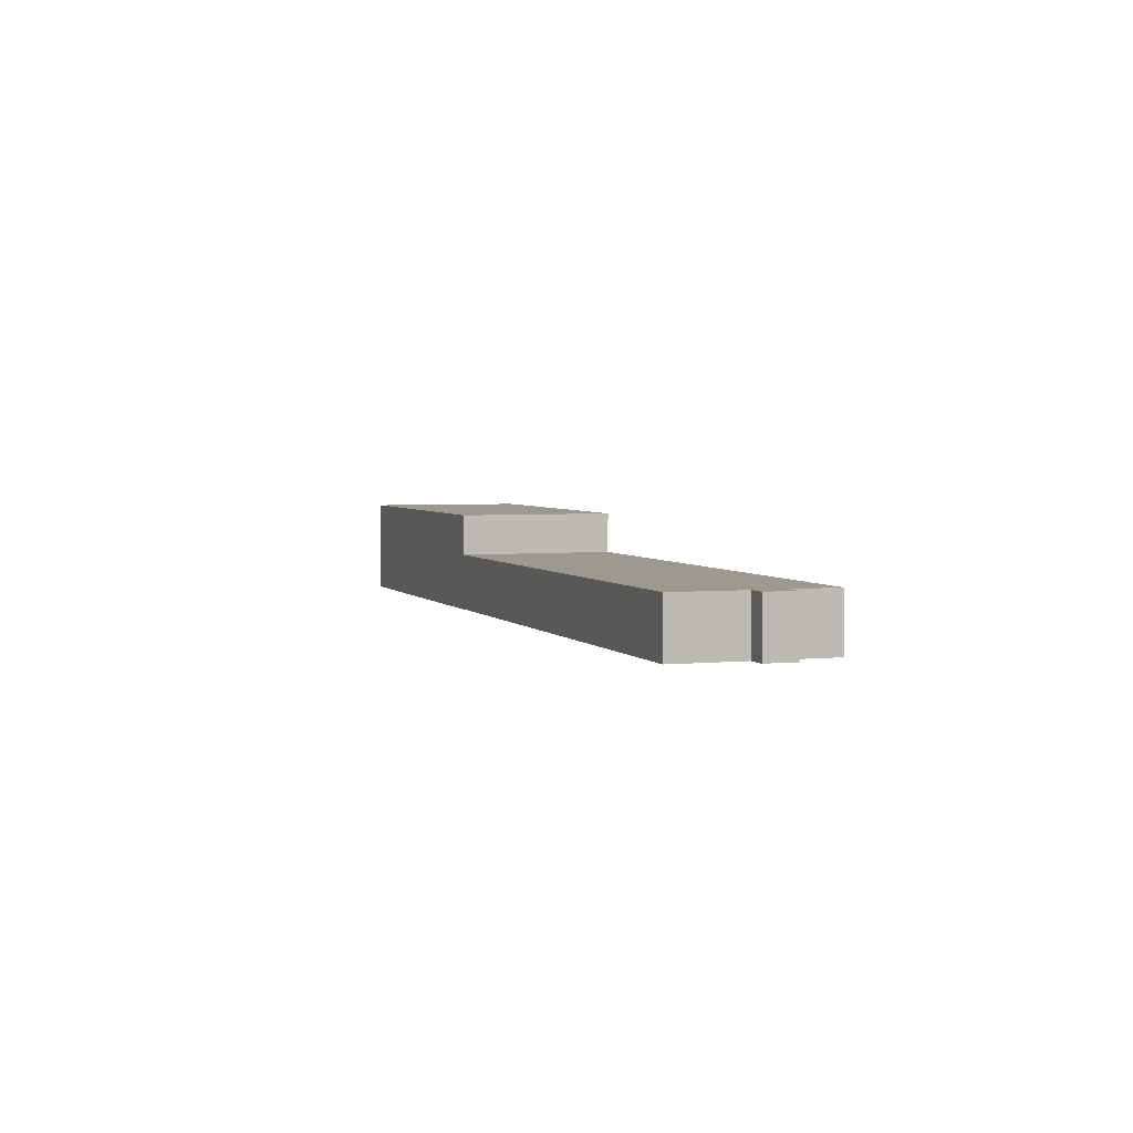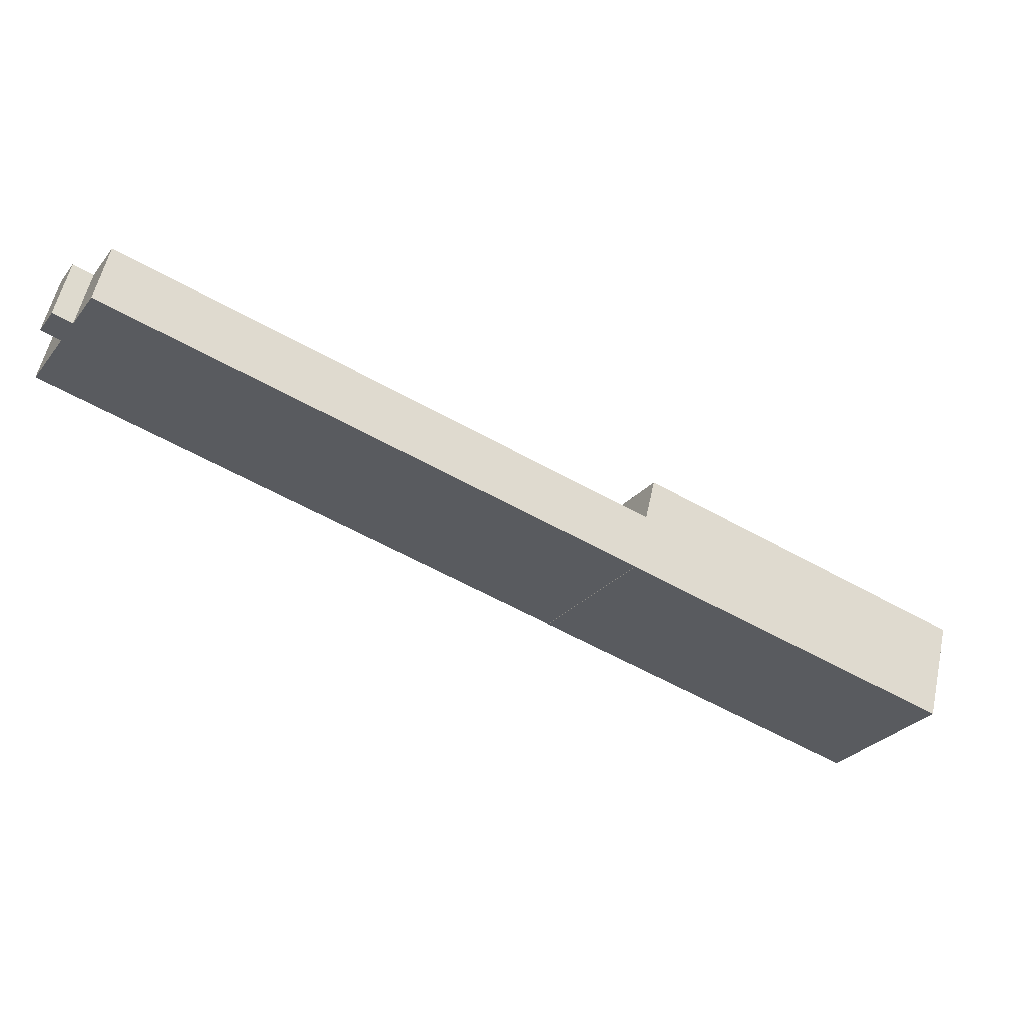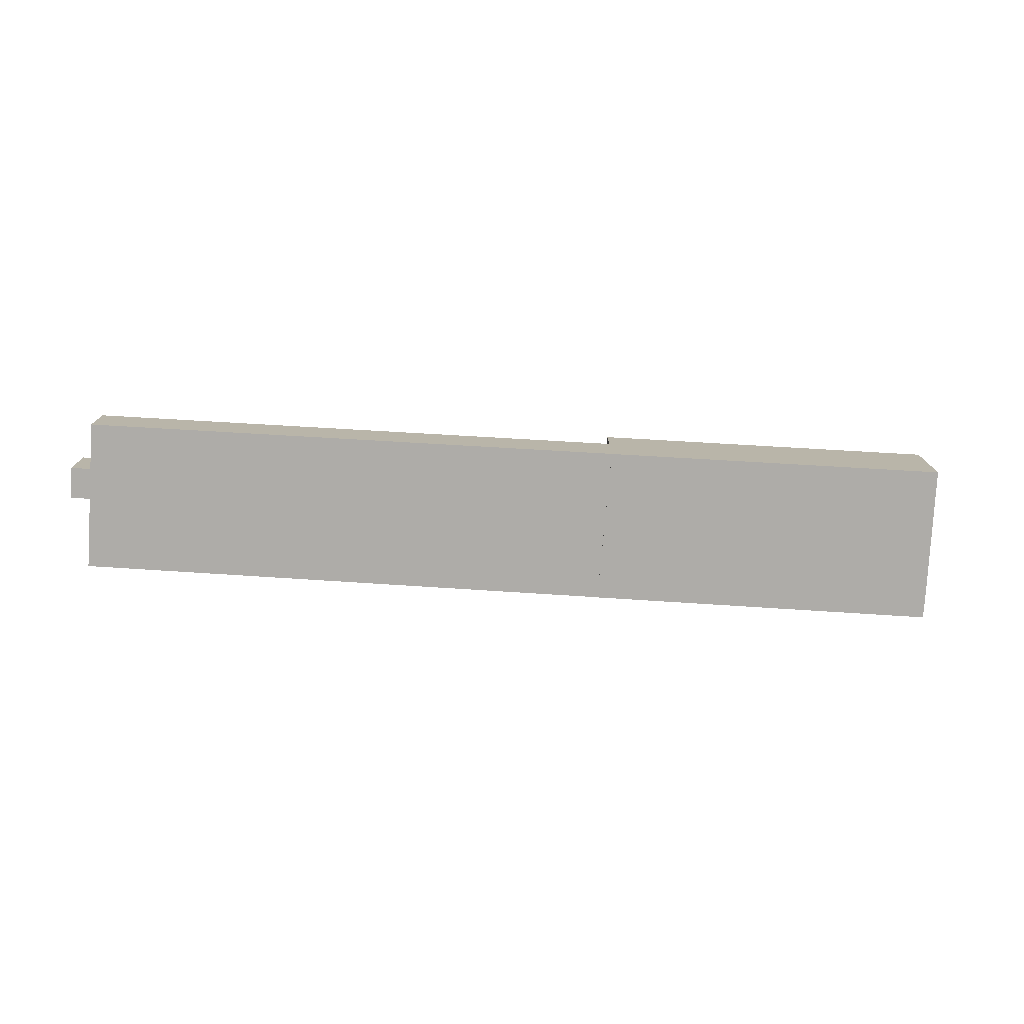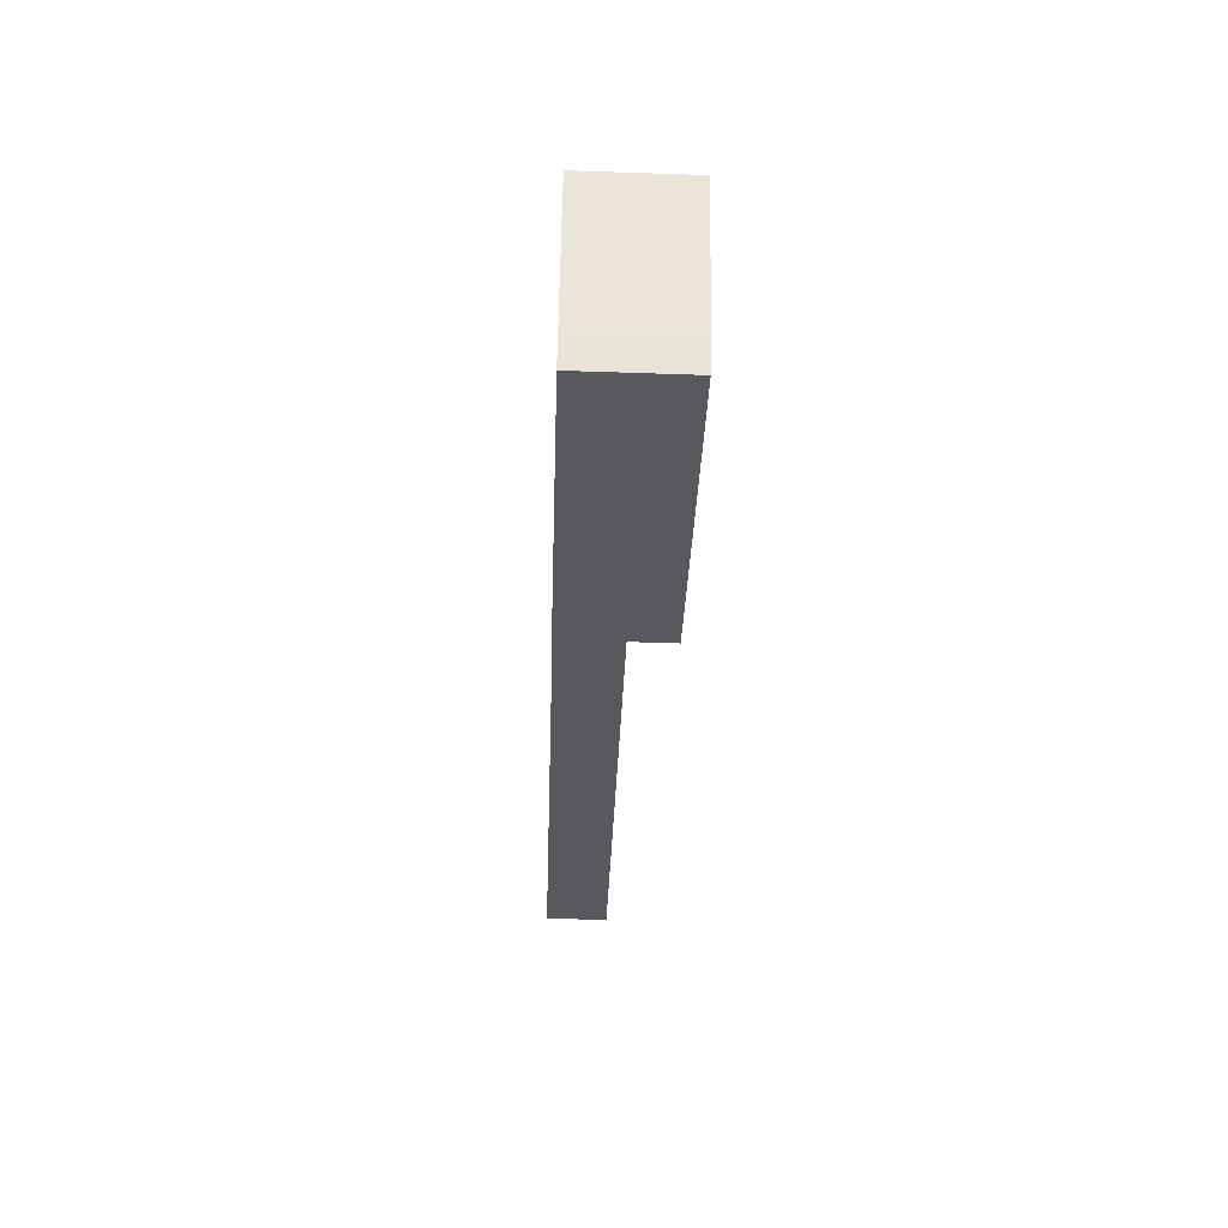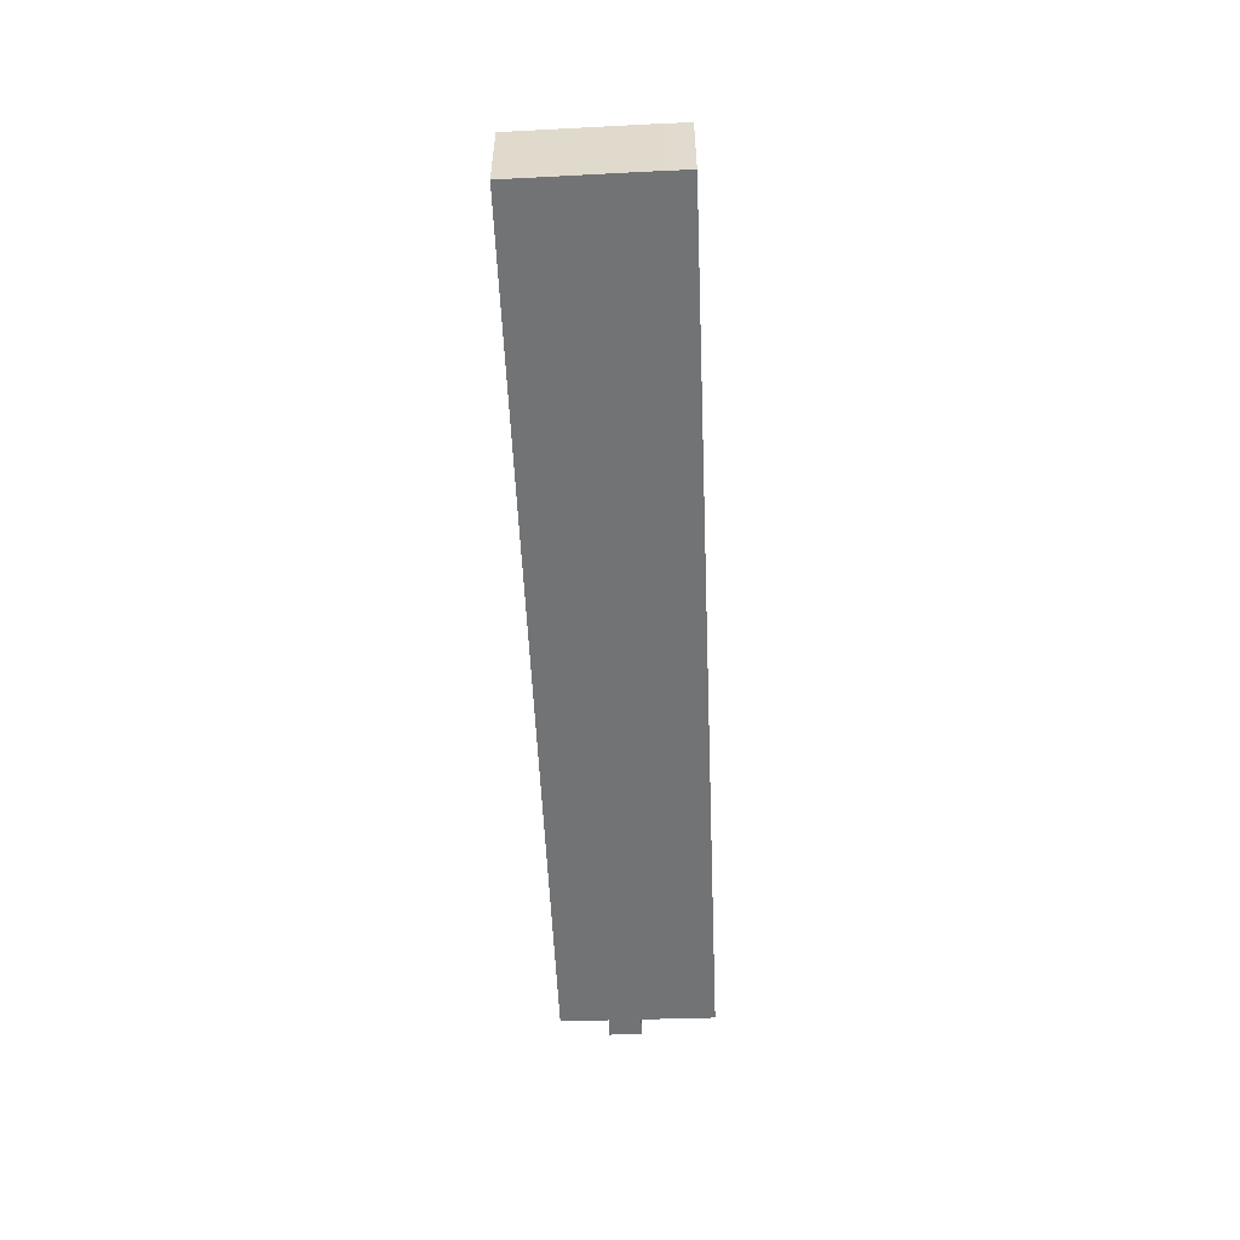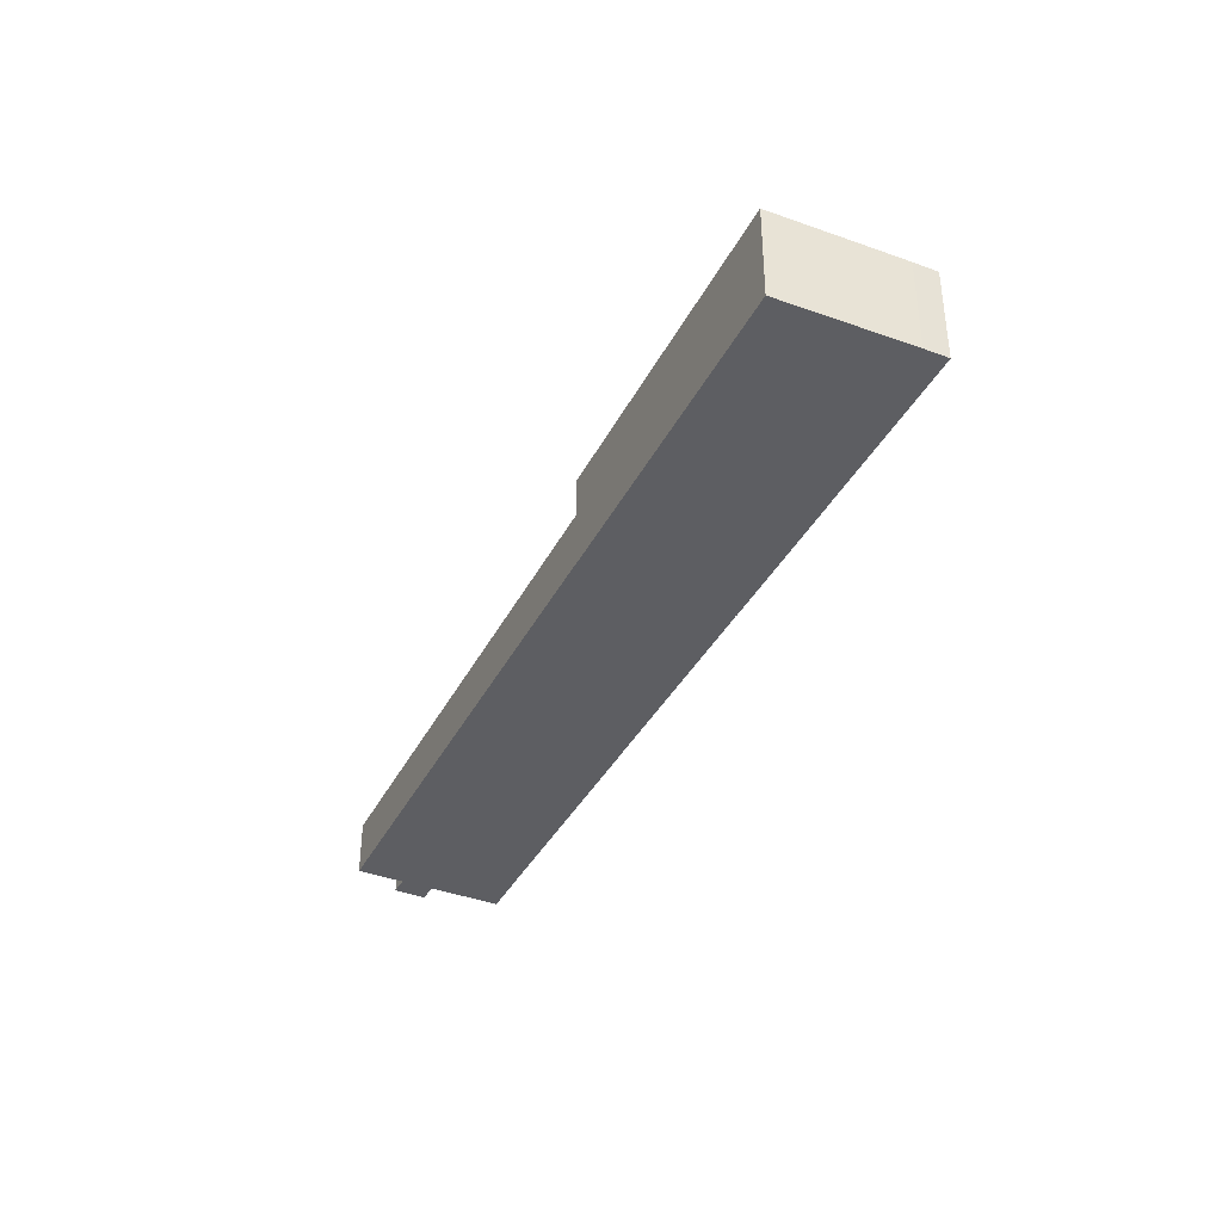
<metadata>
{"format":"obj","ext":"obj","renderer":"f3d","projection":"perspective","resolution":1024,"background":"white","views":[{"elev":3.5,"azim":-79.8,"up":"+Y"},{"elev":56.9,"azim":12.4,"up":"+Z"},{"elev":-77.0,"azim":25.6,"up":"+Y"},{"elev":-58.3,"azim":88.0,"up":"+Z"},{"elev":-55.8,"azim":121.5,"up":"+Y"},{"elev":-38.3,"azim":94.1,"up":"+Y"}]}
</metadata>
<code>
v  28.01 -3.882e-17 0.634
v  7.189 8.598 12.12
v  7.189 -7.423e-16 12.12
v  28.01 8.598 0.6337
v  34.26 1.725e-16 -2.818
v  34.26 8.598 -2.818
v  28.53 8.229e-16 -13.44
v  28.53 8.598 -13.44
v  27.45 9.412e-16 -15.37
v  27.45 8.598 -15.37
v  21.05 8.598 -11.79
v  21.05 7.217e-16 -11.79
v  0.0001827 8.598 -0.0002726
v  0 0 0
v  8.5e-07 0.04 -1.27e-06
v  7.189 4.998 12.12
v  7.189 0.04 12.12
v  0.0001062 4.998 -0.0001585
v  -42.6 4.998 23.85
v  -42.6 0.04 23.85
v  -39.34 4.998 29.59
v  -39.34 0.04 29.59
v  -40.9 4.998 30.48
v  -40.9 0.04 30.48
v  -39.47 4.998 33
v  -39.47 0.04 33
v  -37.91 0.04 32.11
v  -37.91 4.998 32.11
v  -35.78 4.998 35.84
v  -35.78 0.04 35.84
g defaultobject
f 1 2 3
f 2 1 4
f 5 4 1
f 4 5 6
f 7 6 5
f 6 7 8
f 9 8 7
f 8 9 10
f 11 9 12
f 9 11 10
f 13 12 14
f 12 13 11
f 2 14 3
f 14 2 13
f 15 16 17
f 16 15 18
f 19 15 20
f 15 19 18
f 21 20 22
f 20 21 19
f 23 22 24
f 22 23 21
f 25 24 26
f 24 25 23
f 27 25 26
f 25 27 28
f 29 27 30
f 27 29 28
f 17 29 30
f 29 17 16
f 2 11 13
f 11 2 4
f 11 4 10
f 10 4 6
f 10 6 8
f 18 29 16
f 29 18 19
f 29 19 28
f 28 19 21
f 21 25 28
f 25 21 23
f 1 7 5
f 7 1 9
f 9 1 3
f 9 3 12
f 12 3 14
f 17 20 15
f 20 17 30
f 20 30 27
f 20 27 22
f 27 24 22
f 24 27 26

</code>
